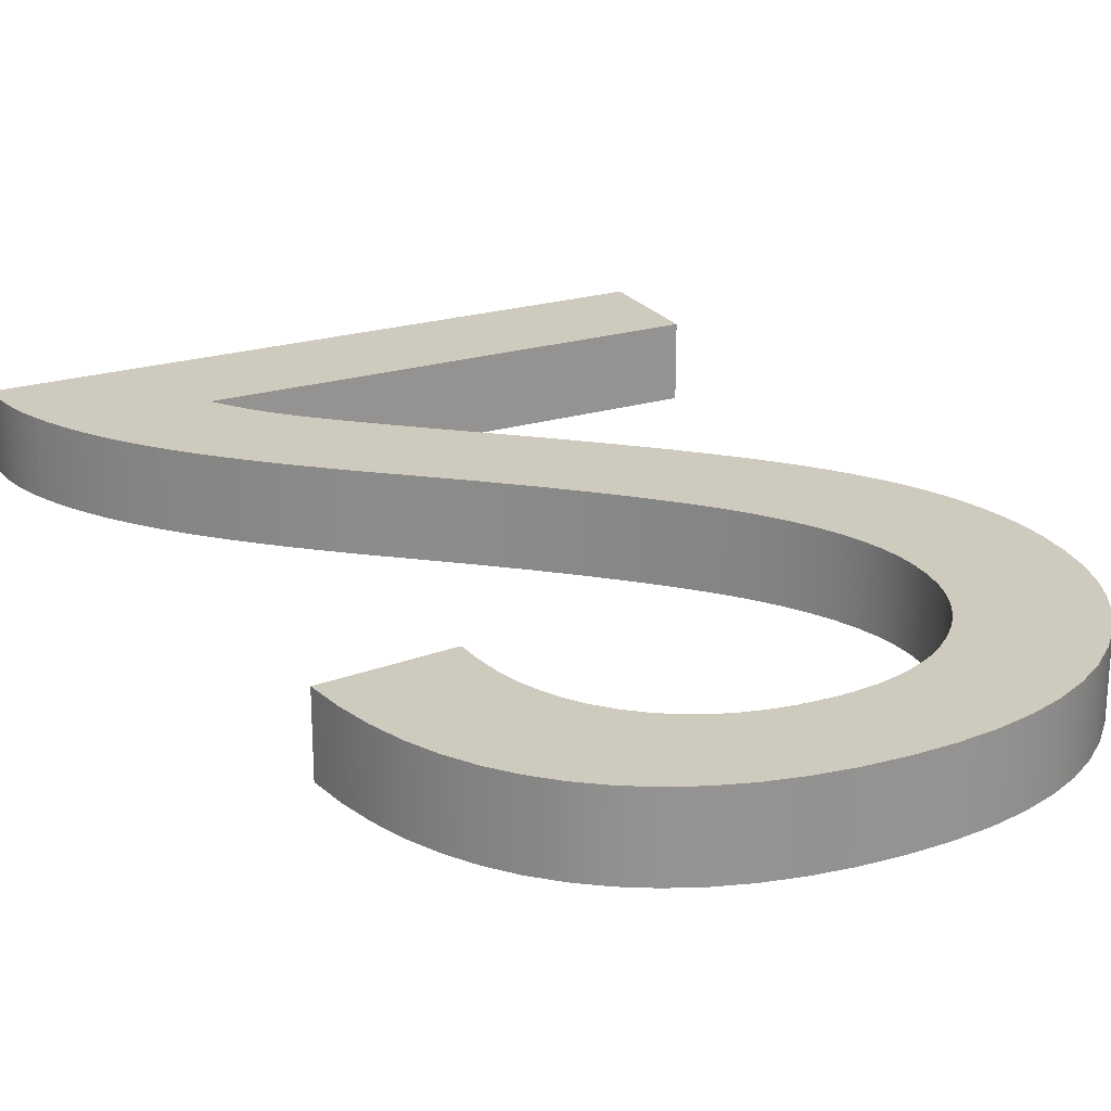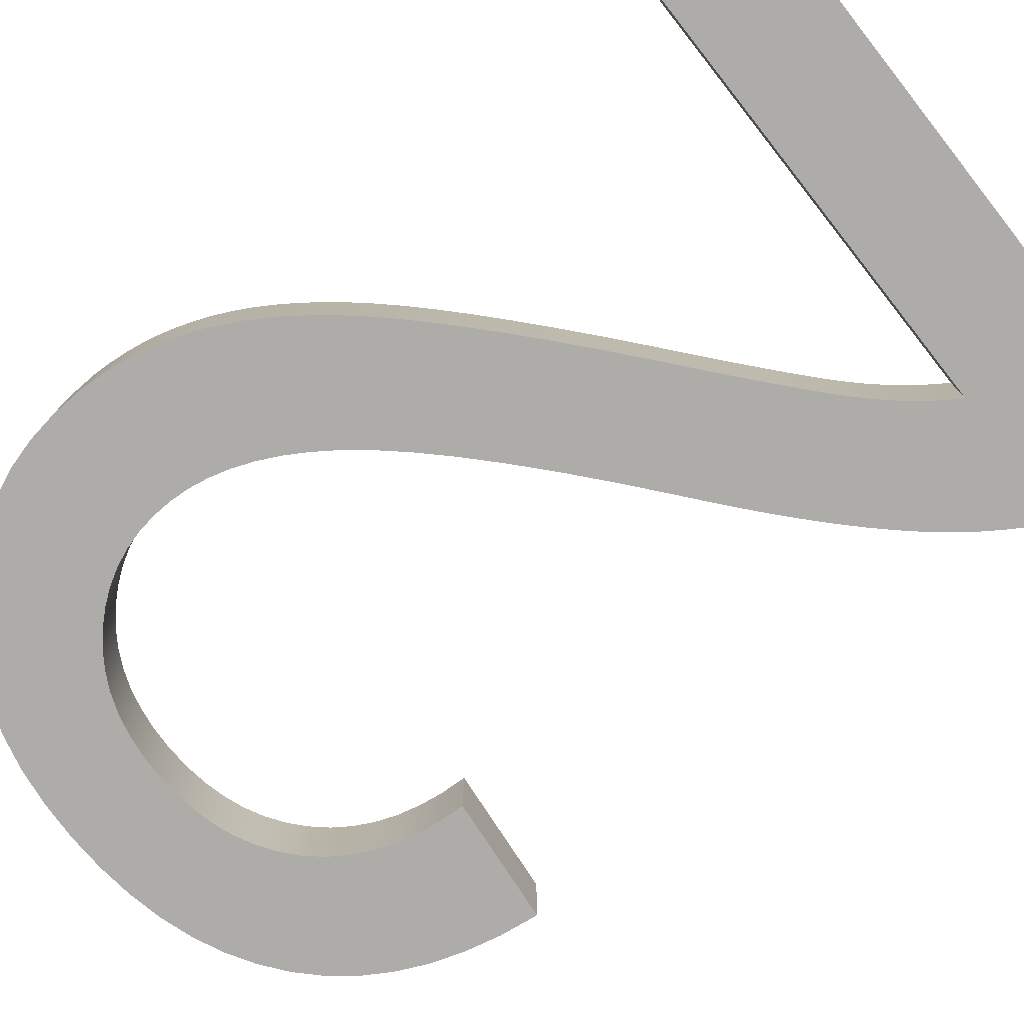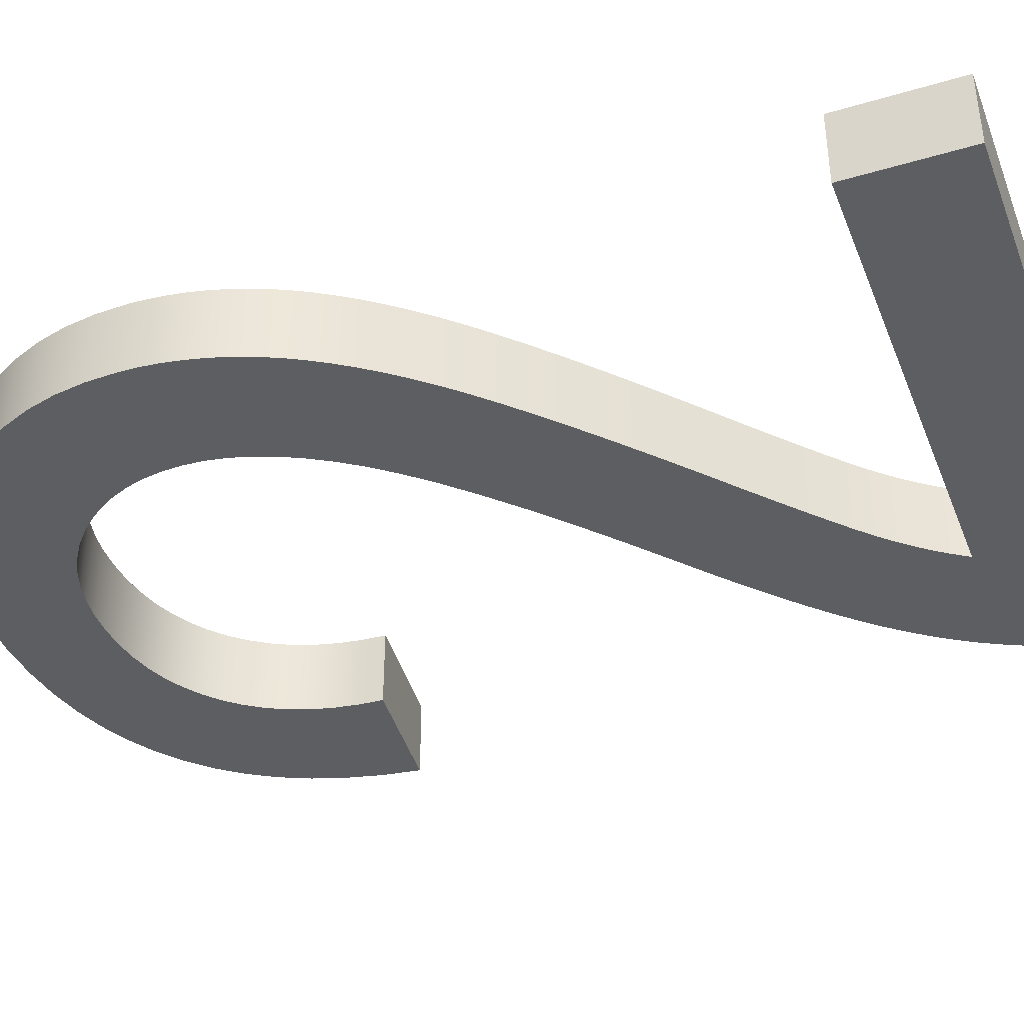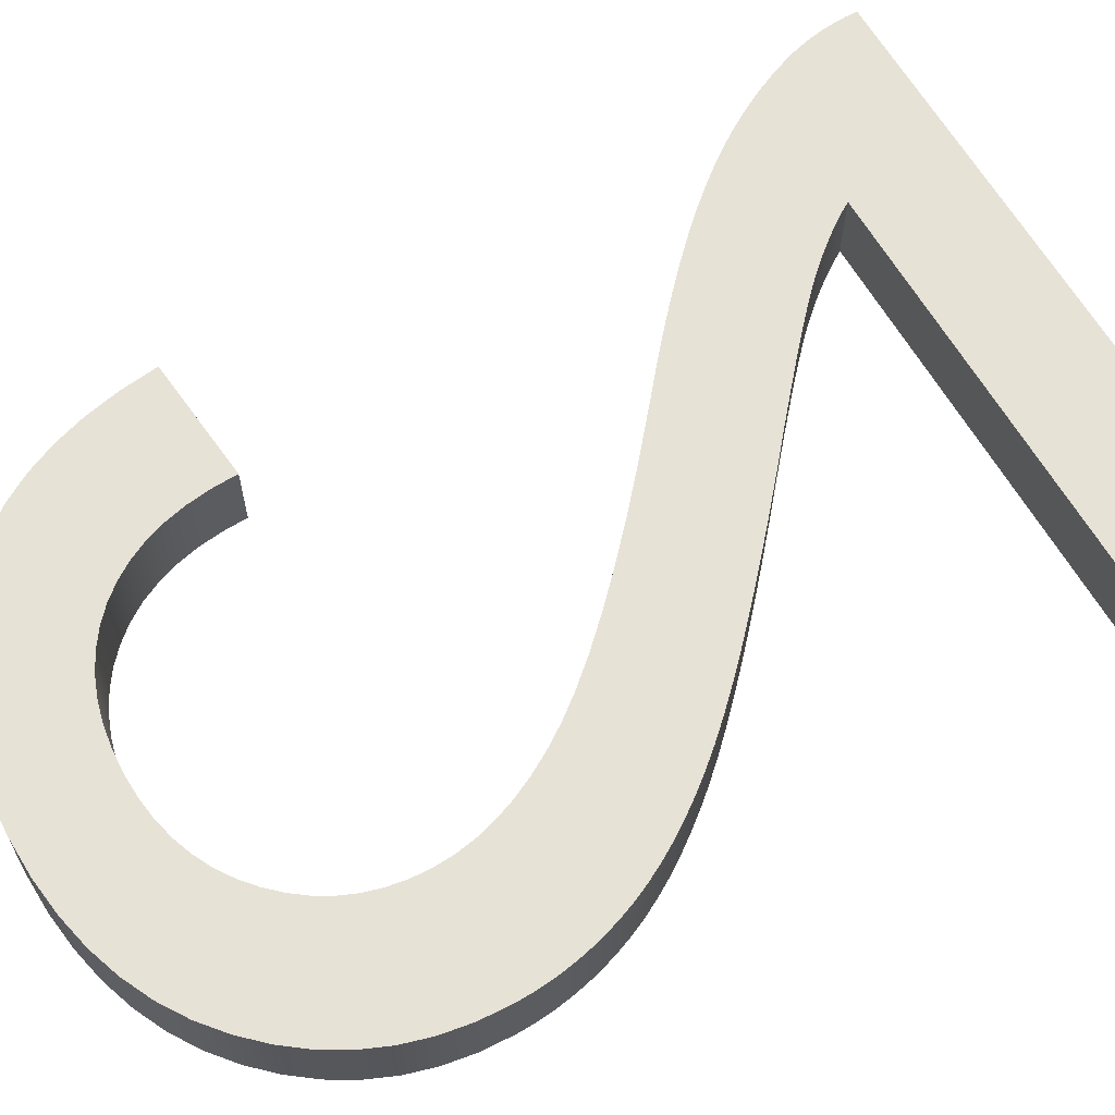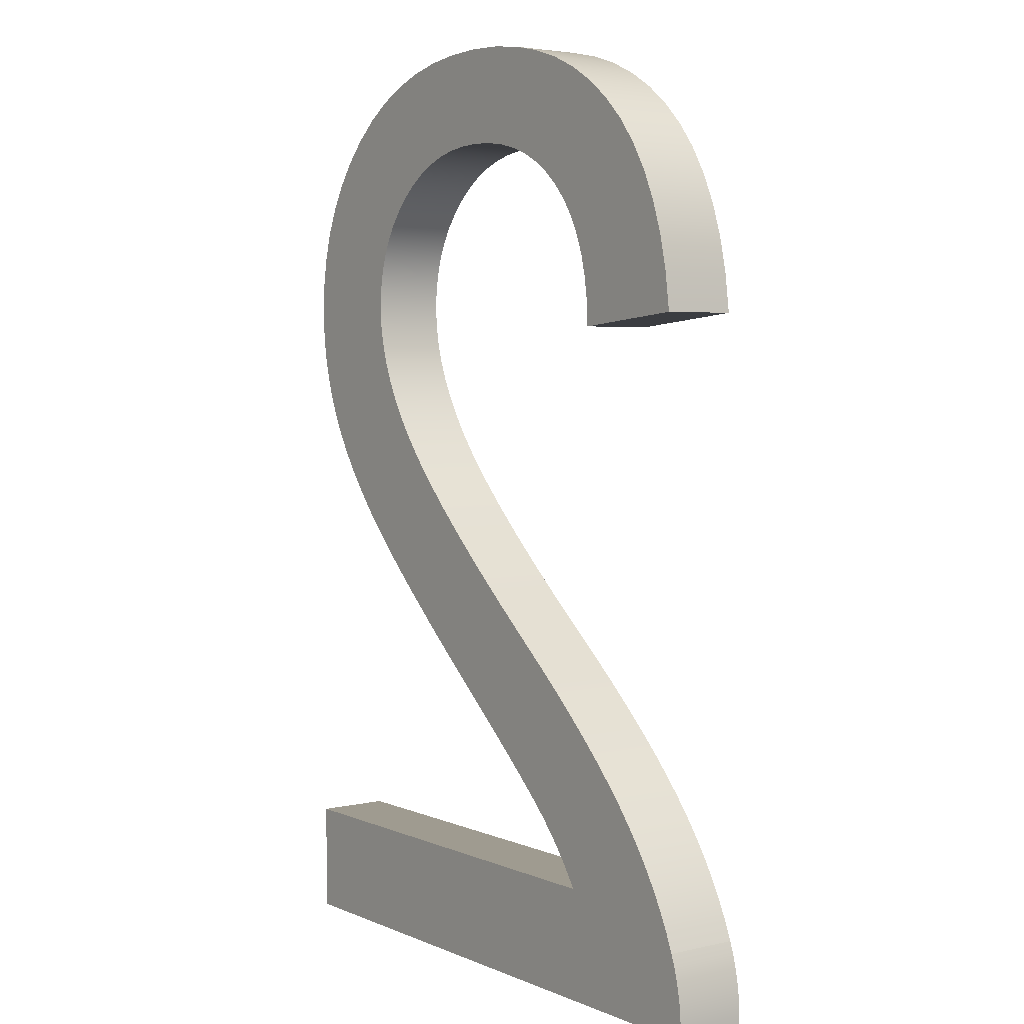
<metadata>
{"format":"obj","ext":"obj","renderer":"f3d","projection":"perspective","resolution":1024,"background":"white","views":[{"elev":23.2,"azim":-27.1,"up":"+Y"},{"elev":-76.9,"azim":128.3,"up":"+Y"},{"elev":-39.3,"azim":110.4,"up":"+Y"},{"elev":63.0,"azim":60.3,"up":"+Y"},{"elev":4.1,"azim":-126.5,"up":"+Z"}]}
</metadata>
<code>
v  -10.69 5 11.5
v  -10.3 5 12.11
v  -10.3 -0 12.11
v  -10.69 -0 11.5
v  -9.883 5 12.73
v  -9.883 -0 12.73
v  -9.435 5 13.34
v  -9.435 -0 13.34
v  -8.958 5 13.94
v  -8.958 -0 13.94
v  -8.453 5 14.55
v  -8.453 -0 14.55
v  -7.919 5 15.16
v  -7.919 -0 15.16
v  -7.356 5 15.77
v  -7.356 -0 15.77
v  -6.676 5 16.45
v  -6.676 -0 16.45
v  -5.787 5 17.29
v  -5.787 -0 17.29
v  -4.691 5 18.29
v  -4.691 -0 18.29
v  -3.388 5 19.44
v  -3.388 -0 19.44
v  -1.877 5 20.75
v  -1.877 -0 20.75
v  -0.1582 5 22.22
v  -0.1582 -0 22.22
v  1.768 5 23.84
v  1.768 -0 23.84
v  4.093 5 25.82
v  4.093 -0 25.82
v  6.222 5 27.69
v  6.222 -0 27.69
v  8.154 5 29.42
v  8.154 -0 29.42
v  9.888 5 31.03
v  9.888 -0 31.03
v  11.43 5 32.52
v  11.43 -0 32.52
v  12.77 5 33.88
v  12.77 -0 33.88
v  13.91 5 35.12
v  13.91 -0 35.12
v  14.91 5 36.29
v  14.91 -0 36.29
v  15.83 5 37.44
v  15.83 -0 37.44
v  16.66 5 38.57
v  16.66 -0 38.57
v  17.41 5 39.69
v  17.41 -0 39.69
v  18.07 5 40.79
v  18.07 -0 40.79
v  18.65 5 41.88
v  18.65 -0 41.88
v  19.15 5 42.95
v  19.15 -0 42.95
v  19.56 5 44.01
v  19.56 -0 44.01
v  19.92 5 45.08
v  19.92 -0 45.08
v  20.21 5 46.15
v  20.21 -0 46.15
v  20.43 5 47.24
v  20.43 -0 47.24
v  20.59 5 48.32
v  20.59 -0 48.32
v  20.69 5 49.41
v  20.69 -0 49.41
v  20.72 5 50.51
v  20.72 -0 50.51
v  20.61 5 52.62
v  20.61 -0 52.62
v  20.28 5 54.63
v  20.28 -0 54.63
v  19.73 5 56.54
v  19.73 -0 56.54
v  18.96 5 58.35
v  18.96 -0 58.35
v  17.97 5 60.06
v  17.97 -0 60.06
v  16.76 5 61.68
v  16.76 -0 61.68
v  15.33 5 63.19
v  15.33 -0 63.19
v  13.71 5 64.54
v  13.71 -0 64.54
v  11.93 5 65.69
v  11.93 -0 65.69
v  10 5 66.63
v  10 -0 66.63
v  7.909 5 67.36
v  7.909 -0 67.36
v  5.66 5 67.88
v  5.66 -0 67.88
v  3.253 5 68.2
v  3.253 -0 68.2
v  0.6898 5 68.3
v  0.6898 -0 68.3
v  -1.852 5 68.21
v  -1.852 -0 68.21
v  -4.242 5 67.92
v  -4.242 -0 67.92
v  -6.479 5 67.43
v  -6.479 -0 67.43
v  -8.565 5 66.76
v  -8.565 -0 66.76
v  -10.5 5 65.89
v  -10.5 -0 65.89
v  -12.28 5 64.82
v  -12.28 -0 64.82
v  -13.91 5 63.57
v  -13.91 -0 63.57
v  -15.37 5 62.13
v  -15.37 -0 62.13
v  -16.64 5 60.51
v  -16.64 -0 60.51
v  -17.72 5 58.72
v  -17.72 -0 58.72
v  -18.62 5 56.75
v  -18.62 -0 56.75
v  -19.33 5 54.61
v  -19.33 -0 54.61
v  -19.85 5 52.29
v  -19.85 -0 52.29
v  -20.18 5 49.8
v  -20.18 -0 49.8
v  -12.08 5 49
v  -12.08 -0 49
v  -12 5 50.67
v  -12 -0 50.67
v  -11.78 5 52.22
v  -11.78 -0 52.22
v  -11.42 5 53.67
v  -11.42 -0 53.67
v  -10.92 5 55.02
v  -10.92 -0 55.02
v  -10.29 5 56.25
v  -10.29 -0 56.25
v  -9.521 5 57.38
v  -9.521 -0 57.38
v  -8.612 5 58.41
v  -8.612 -0 58.41
v  -7.588 5 59.31
v  -7.588 -0 59.31
v  -6.47 5 60.07
v  -6.47 -0 60.07
v  -5.26 5 60.69
v  -5.26 -0 60.69
v  -3.956 5 61.18
v  -3.956 -0 61.18
v  -2.559 5 61.52
v  -2.559 -0 61.52
v  -1.07 5 61.73
v  -1.07 -0 61.73
v  0.5132 5 61.8
v  0.5132 -0 61.8
v  2.014 5 61.74
v  2.014 -0 61.74
v  3.431 5 61.54
v  3.431 -0 61.54
v  4.764 5 61.21
v  4.764 -0 61.21
v  6.015 5 60.75
v  6.015 -0 60.75
v  7.182 5 60.16
v  7.182 -0 60.16
v  8.266 5 59.44
v  8.266 -0 59.44
v  9.266 5 58.59
v  9.266 -0 58.59
v  10.16 5 57.64
v  10.16 -0 57.64
v  10.91 5 56.63
v  10.91 -0 56.63
v  11.53 5 55.56
v  11.53 -0 55.56
v  12.01 5 54.43
v  12.01 -0 54.43
v  12.35 5 53.24
v  12.35 -0 53.24
v  12.55 5 52
v  12.55 -0 52
v  12.62 5 50.69
v  12.62 -0 50.69
v  12.55 5 49.4
v  12.55 -0 49.4
v  12.32 5 48.08
v  12.32 -0 48.08
v  11.95 5 46.75
v  11.95 -0 46.75
v  11.42 5 45.39
v  11.42 -0 45.39
v  10.74 5 44.01
v  10.74 -0 44.01
v  9.917 5 42.61
v  9.917 -0 42.61
v  8.94 5 41.19
v  8.94 -0 41.19
v  7.749 5 39.69
v  7.749 -0 39.69
v  6.282 5 38.04
v  6.282 -0 38.04
v  4.537 5 36.24
v  4.537 -0 36.24
v  2.516 5 34.3
v  2.516 -0 34.3
v  0.2172 5 32.21
v  0.2172 -0 32.21
v  -2.358 5 29.97
v  -2.358 -0 29.97
v  -5.21 5 27.59
v  -5.21 -0 27.59
v  -7.073 5 26.05
v  -7.073 -0 26.05
v  -8.806 5 24.56
v  -8.806 -0 24.56
v  -10.41 5 23.13
v  -10.41 -0 23.13
v  -11.89 5 21.75
v  -11.89 -0 21.75
v  -13.23 5 20.42
v  -13.23 -0 20.42
v  -14.45 5 19.14
v  -14.45 -0 19.14
v  -15.54 5 17.91
v  -15.54 -0 17.91
v  -16.52 5 16.71
v  -16.52 -0 16.71
v  -17.43 5 15.51
v  -17.43 -0 15.51
v  -18.25 5 14.29
v  -18.25 -0 14.29
v  -19 5 13.07
v  -19 -0 13.07
v  -19.66 5 11.85
v  -19.66 -0 11.85
v  -20.25 5 10.62
v  -20.25 -0 10.62
v  -20.75 5 9.38
v  -20.75 -0 9.38
v  -21.02 5 8.624
v  -21.02 -0 8.624
v  -21.24 5 7.86
v  -21.24 -0 7.86
v  -21.42 5 7.086
v  -21.42 -0 7.086
v  -21.55 5 6.303
v  -21.55 -0 6.303
v  -21.64 5 5.512
v  -21.64 -0 5.512
v  -21.68 5 4.712
v  -21.68 0 4.712
v  -21.68 5 3.902
v  -21.68 0 3.902
v  20.82 5 3.902
v  20.82 0 3.902
v  20.82 5 11.5
v  20.82 -0 11.5
g two
f 1 2 3
f 1 3 4
f 2 5 6
f 2 6 3
f 5 7 8
f 5 8 6
f 7 9 10
f 7 10 8
f 9 11 12
f 9 12 10
f 11 13 14
f 11 14 12
f 13 15 16
f 13 16 14
f 15 17 18
f 15 18 16
f 17 19 20
f 17 20 18
f 19 21 22
f 19 22 20
f 21 23 24
f 21 24 22
f 23 25 26
f 23 26 24
f 25 27 28
f 25 28 26
f 27 29 30
f 27 30 28
f 29 31 32
f 29 32 30
f 31 33 34
f 31 34 32
f 33 35 36
f 33 36 34
f 35 37 38
f 35 38 36
f 37 39 40
f 37 40 38
f 39 41 42
f 39 42 40
f 41 43 44
f 41 44 42
f 43 45 46
f 43 46 44
f 45 47 48
f 45 48 46
f 47 49 50
f 47 50 48
f 49 51 52
f 49 52 50
f 51 53 54
f 51 54 52
f 53 55 56
f 53 56 54
f 55 57 58
f 55 58 56
f 57 59 60
f 57 60 58
f 59 61 62
f 59 62 60
f 61 63 64
f 61 64 62
f 63 65 66
f 63 66 64
f 65 67 68
f 65 68 66
f 67 69 70
f 67 70 68
f 69 71 72
f 69 72 70
f 71 73 74
f 71 74 72
f 73 75 76
f 73 76 74
f 75 77 78
f 75 78 76
f 77 79 80
f 77 80 78
f 79 81 82
f 79 82 80
f 81 83 84
f 81 84 82
f 83 85 86
f 83 86 84
f 85 87 88
f 85 88 86
f 87 89 90
f 87 90 88
f 89 91 92
f 89 92 90
f 91 93 94
f 91 94 92
f 93 95 96
f 93 96 94
f 95 97 98
f 95 98 96
f 97 99 100
f 97 100 98
f 99 101 102
f 99 102 100
f 101 103 104
f 101 104 102
f 103 105 106
f 103 106 104
f 105 107 108
f 105 108 106
f 107 109 110
f 107 110 108
f 109 111 112
f 109 112 110
f 111 113 114
f 111 114 112
f 113 115 116
f 113 116 114
f 115 117 118
f 115 118 116
f 117 119 120
f 117 120 118
f 119 121 122
f 119 122 120
f 121 123 124
f 121 124 122
f 123 125 126
f 123 126 124
f 125 127 128
f 125 128 126
f 127 129 130
f 127 130 128
f 129 131 132
f 129 132 130
f 131 133 134
f 131 134 132
f 133 135 136
f 133 136 134
f 135 137 138
f 135 138 136
f 137 139 140
f 137 140 138
f 139 141 142
f 139 142 140
f 141 143 144
f 141 144 142
f 143 145 146
f 143 146 144
f 145 147 148
f 145 148 146
f 147 149 150
f 147 150 148
f 149 151 152
f 149 152 150
f 151 153 154
f 151 154 152
f 153 155 156
f 153 156 154
f 155 157 158
f 155 158 156
f 157 159 160
f 157 160 158
f 159 161 162
f 159 162 160
f 161 163 164
f 161 164 162
f 163 165 166
f 163 166 164
f 165 167 168
f 165 168 166
f 167 169 170
f 167 170 168
f 169 171 172
f 169 172 170
f 171 173 174
f 171 174 172
f 173 175 176
f 173 176 174
f 175 177 178
f 175 178 176
f 177 179 180
f 177 180 178
f 179 181 182
f 179 182 180
f 181 183 184
f 181 184 182
f 183 185 186
f 183 186 184
f 185 187 188
f 185 188 186
f 187 189 190
f 187 190 188
f 189 191 192
f 189 192 190
f 191 193 194
f 191 194 192
f 193 195 196
f 193 196 194
f 195 197 198
f 195 198 196
f 197 199 200
f 197 200 198
f 199 201 202
f 199 202 200
f 201 203 204
f 201 204 202
f 203 205 206
f 203 206 204
f 205 207 208
f 205 208 206
f 207 209 210
f 207 210 208
f 209 211 212
f 209 212 210
f 211 213 214
f 211 214 212
f 213 215 216
f 213 216 214
f 215 217 218
f 215 218 216
f 217 219 220
f 217 220 218
f 219 221 222
f 219 222 220
f 221 223 224
f 221 224 222
f 223 225 226
f 223 226 224
f 225 227 228
f 225 228 226
f 227 229 230
f 227 230 228
f 229 231 232
f 229 232 230
f 231 233 234
f 231 234 232
f 233 235 236
f 233 236 234
f 235 237 238
f 235 238 236
f 237 239 240
f 237 240 238
f 239 241 242
f 239 242 240
f 241 243 244
f 241 244 242
f 243 245 246
f 243 246 244
f 245 247 248
f 245 248 246
f 247 249 250
f 247 250 248
f 249 251 252
f 249 252 250
f 251 253 254
f 251 254 252
f 253 255 256
f 253 256 254
f 255 257 258
f 255 258 256
f 257 259 260
f 257 260 258
f 259 1 4
f 259 4 260
f 127 131 129
f 125 131 127
f 125 133 131
f 123 133 125
f 123 135 133
f 121 135 123
f 121 137 135
f 119 137 121
f 117 137 119
f 117 139 137
f 115 139 117
f 115 141 139
f 113 141 115
f 113 143 141
f 111 143 113
f 111 145 143
f 109 145 111
f 109 147 145
f 107 147 109
f 107 149 147
f 105 149 107
f 105 151 149
f 103 151 105
f 103 153 151
f 101 153 103
f 101 155 153
f 99 155 101
f 99 157 155
f 97 157 99
f 97 159 157
f 97 161 159
f 95 161 97
f 95 163 161
f 93 163 95
f 93 165 163
f 91 165 93
f 91 167 165
f 89 167 91
f 89 169 167
f 87 169 89
f 87 171 169
f 85 171 87
f 85 173 171
f 83 173 85
f 83 175 173
f 81 175 83
f 81 177 175
f 79 177 81
f 79 179 177
f 77 179 79
f 77 181 179
f 75 181 77
f 73 181 75
f 73 183 181
f 71 183 73
f 71 185 183
f 69 185 71
f 69 187 185
f 67 187 69
f 65 187 67
f 65 189 187
f 63 189 65
f 61 189 63
f 61 191 189
f 59 191 61
f 57 191 59
f 57 193 191
f 55 193 57
f 53 193 55
f 53 195 193
f 51 195 53
f 51 197 195
f 49 197 51
f 47 197 49
f 47 199 197
f 45 199 47
f 43 199 45
f 43 201 199
f 41 201 43
f 41 203 201
f 39 203 41
f 39 205 203
f 37 205 39
f 35 205 37
f 35 207 205
f 33 207 35
f 33 209 207
f 31 209 33
f 31 211 209
f 29 211 31
f 29 213 211
f 27 213 29
f 25 213 27
f 25 215 213
f 23 215 25
f 23 217 215
f 21 217 23
f 21 219 217
f 19 219 21
f 19 221 219
f 17 221 19
f 17 223 221
f 15 223 17
f 13 223 15
f 13 225 223
f 11 225 13
f 9 225 11
f 9 227 225
f 7 227 9
f 257 1 259
f 255 1 257
f 253 1 255
f 251 1 253
f 249 1 251
f 247 1 249
f 245 1 247
f 243 1 245
f 241 1 243
f 239 1 241
f 237 1 239
f 235 1 237
f 233 1 235
f 231 1 233
f 229 1 231
f 229 2 1
f 227 2 229
f 227 5 2
f 7 5 227
f 128 130 132
f 126 128 132
f 126 132 134
f 124 126 134
f 124 134 136
f 122 124 136
f 122 136 138
f 120 122 138
f 118 120 138
f 118 138 140
f 116 118 140
f 116 140 142
f 114 116 142
f 114 142 144
f 112 114 144
f 112 144 146
f 110 112 146
f 110 146 148
f 108 110 148
f 108 148 150
f 106 108 150
f 106 150 152
f 104 106 152
f 104 152 154
f 102 104 154
f 102 154 156
f 100 102 156
f 100 156 158
f 98 100 158
f 98 158 160
f 98 160 162
f 96 98 162
f 96 162 164
f 94 96 164
f 94 164 166
f 92 94 166
f 92 166 168
f 90 92 168
f 90 168 170
f 88 90 170
f 88 170 172
f 86 88 172
f 86 172 174
f 84 86 174
f 84 174 176
f 82 84 176
f 82 176 178
f 80 82 178
f 80 178 180
f 78 80 180
f 78 180 182
f 76 78 182
f 74 76 182
f 74 182 184
f 72 74 184
f 72 184 186
f 70 72 186
f 70 186 188
f 68 70 188
f 66 68 188
f 66 188 190
f 64 66 190
f 62 64 190
f 62 190 192
f 60 62 192
f 58 60 192
f 58 192 194
f 56 58 194
f 54 56 194
f 54 194 196
f 52 54 196
f 52 196 198
f 50 52 198
f 48 50 198
f 48 198 200
f 46 48 200
f 44 46 200
f 44 200 202
f 42 44 202
f 42 202 204
f 40 42 204
f 40 204 206
f 38 40 206
f 36 38 206
f 36 206 208
f 34 36 208
f 34 208 210
f 32 34 210
f 32 210 212
f 30 32 212
f 30 212 214
f 28 30 214
f 26 28 214
f 26 214 216
f 24 26 216
f 24 216 218
f 22 24 218
f 22 218 220
f 20 22 220
f 20 220 222
f 18 20 222
f 18 222 224
f 16 18 224
f 14 16 224
f 14 224 226
f 12 14 226
f 10 12 226
f 10 226 228
f 8 10 228
f 258 260 4
f 256 258 4
f 254 256 4
f 252 254 4
f 250 252 4
f 248 250 4
f 246 248 4
f 244 246 4
f 242 244 4
f 240 242 4
f 238 240 4
f 236 238 4
f 234 236 4
f 232 234 4
f 230 232 4
f 230 4 3
f 228 230 3
f 228 3 6
f 8 228 6

</code>
